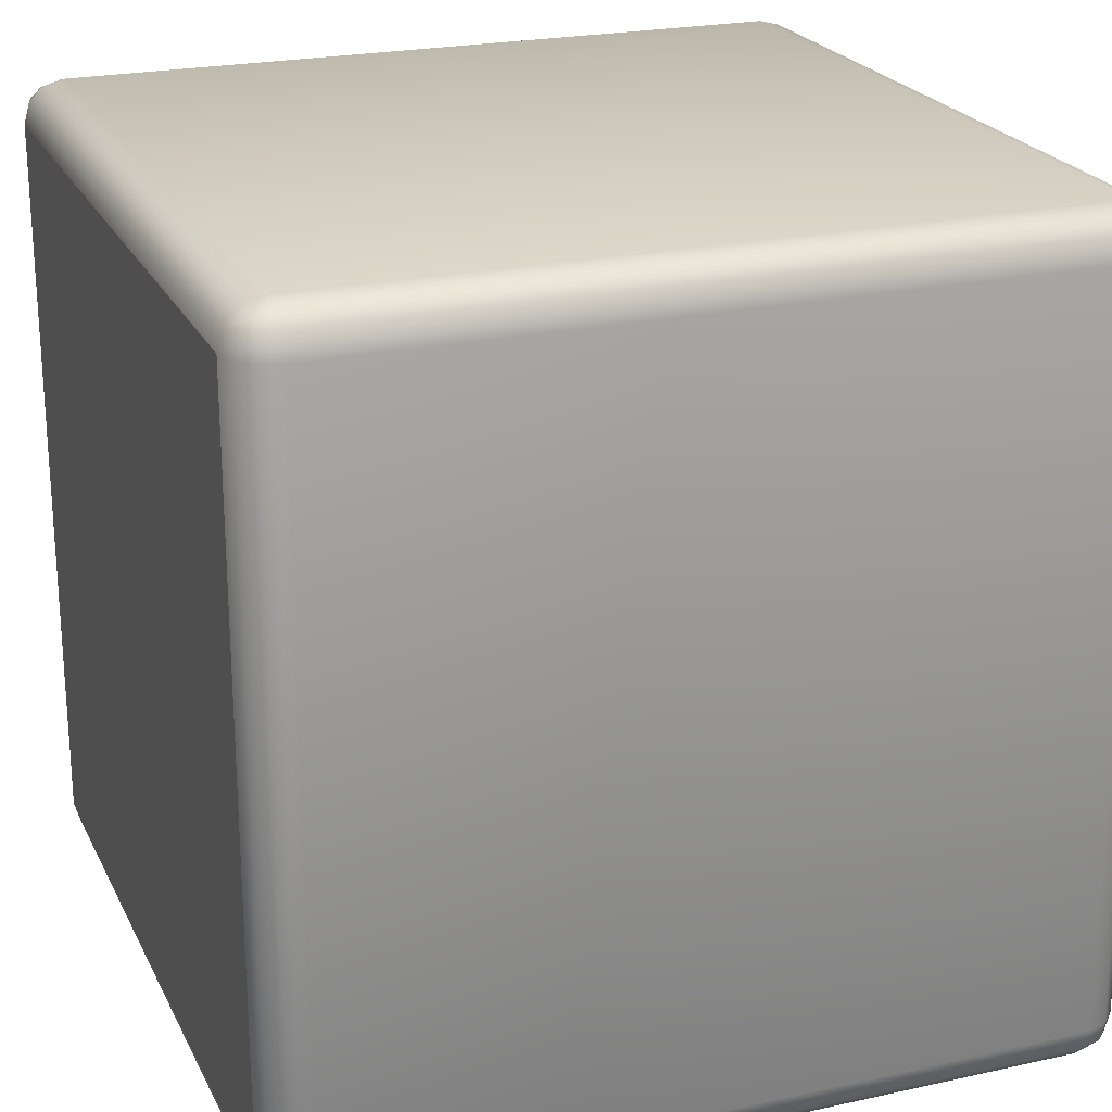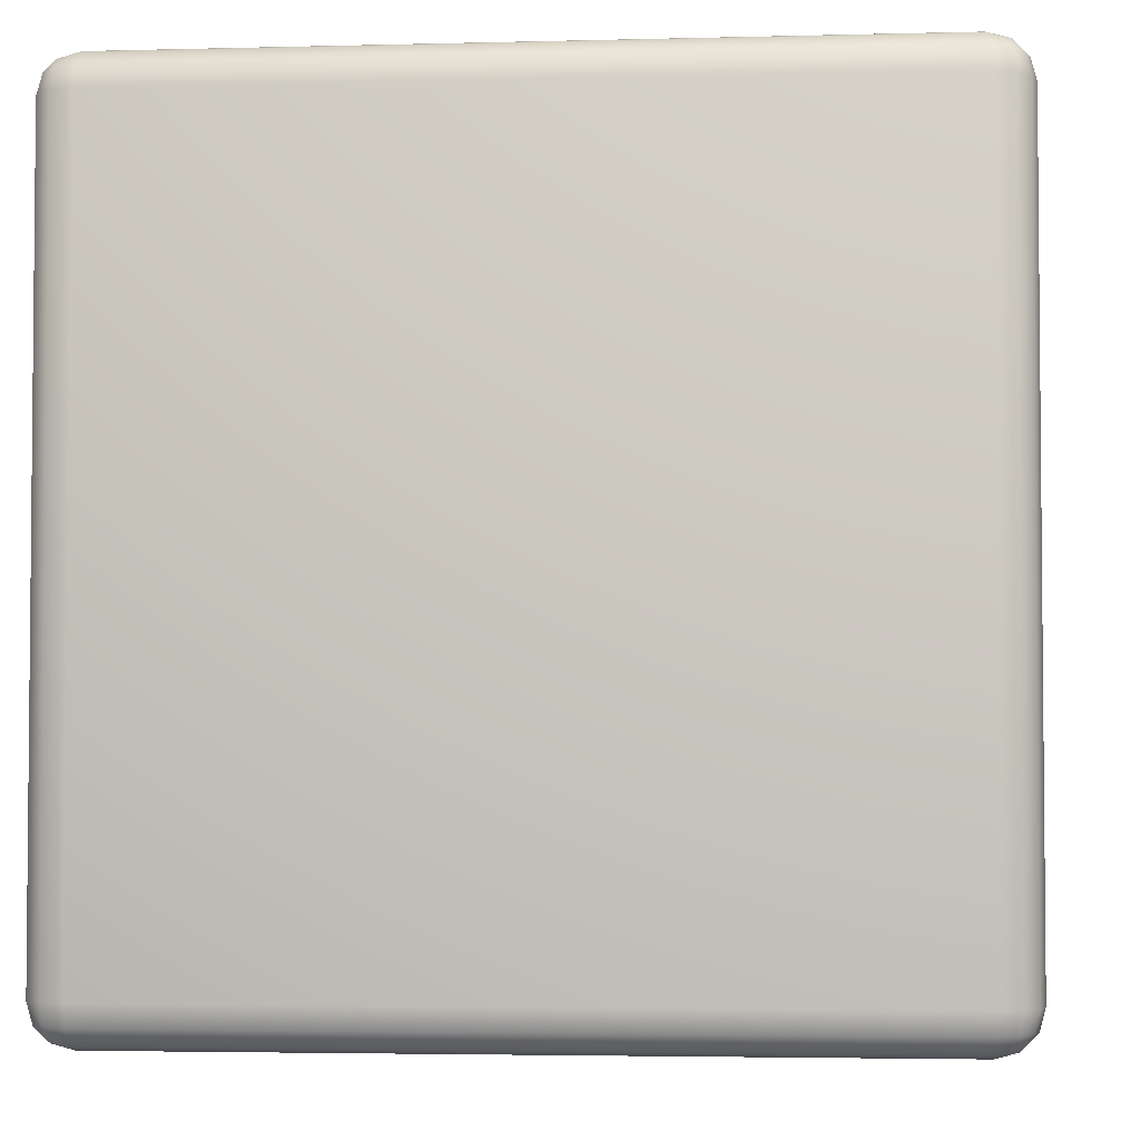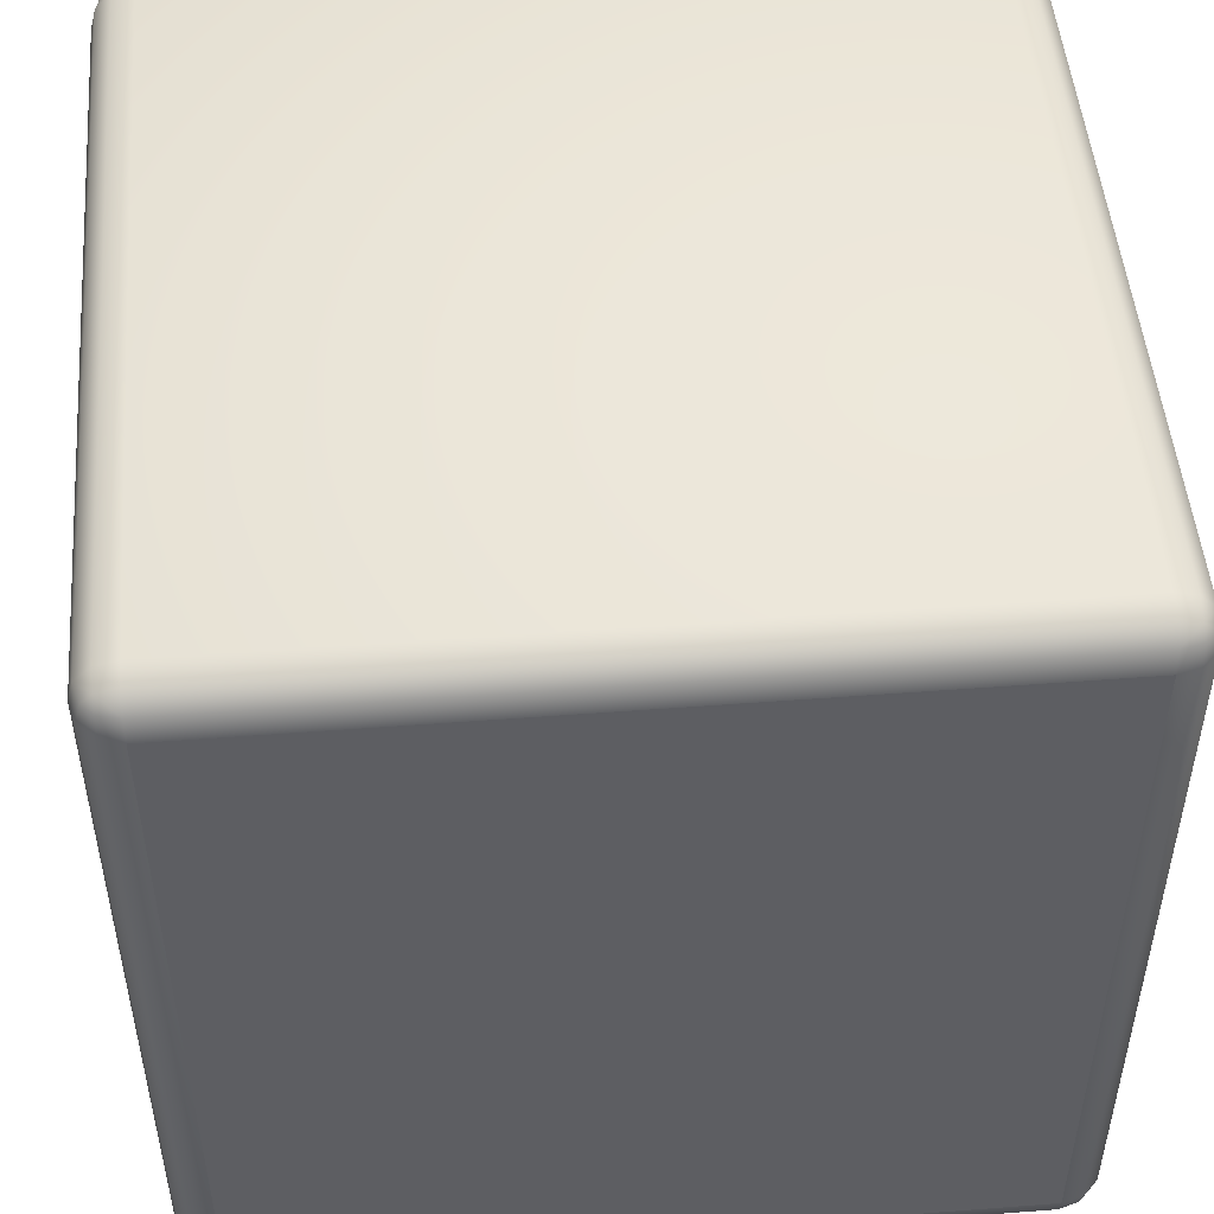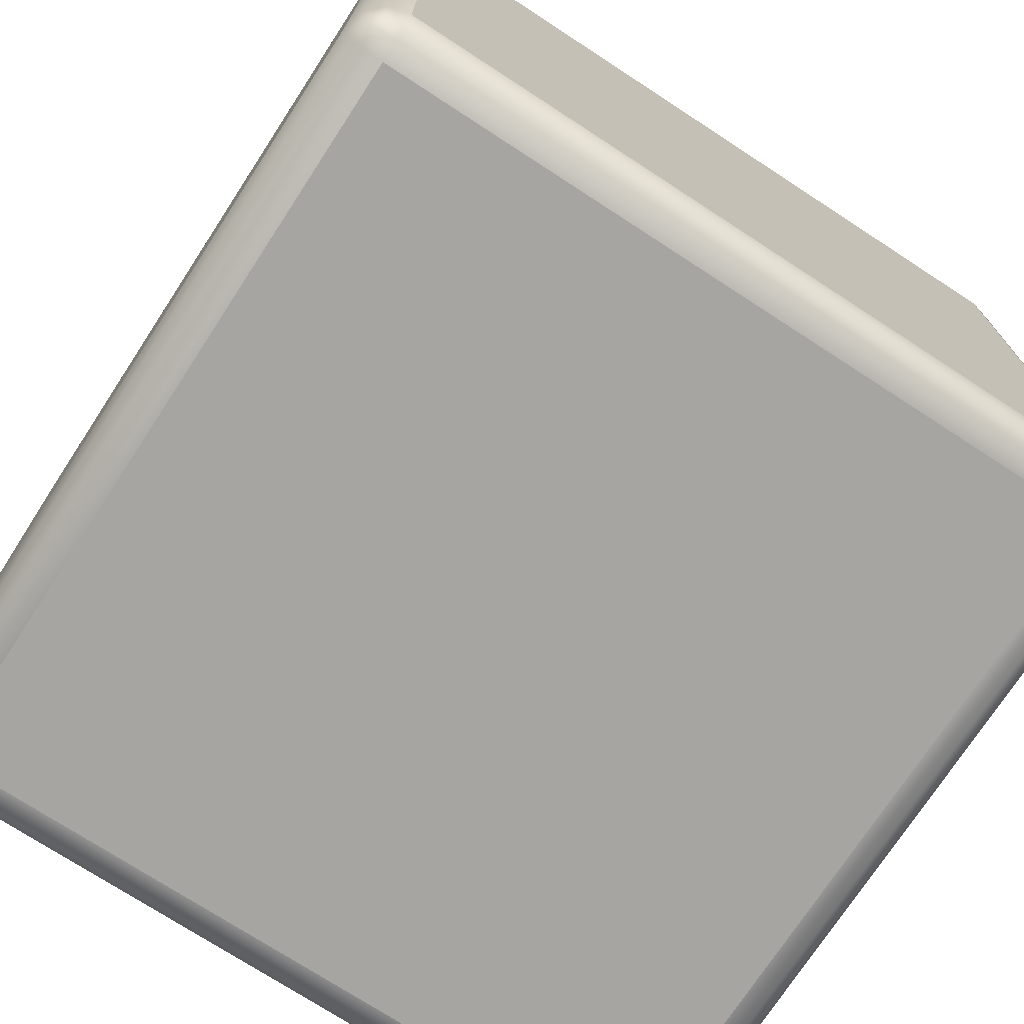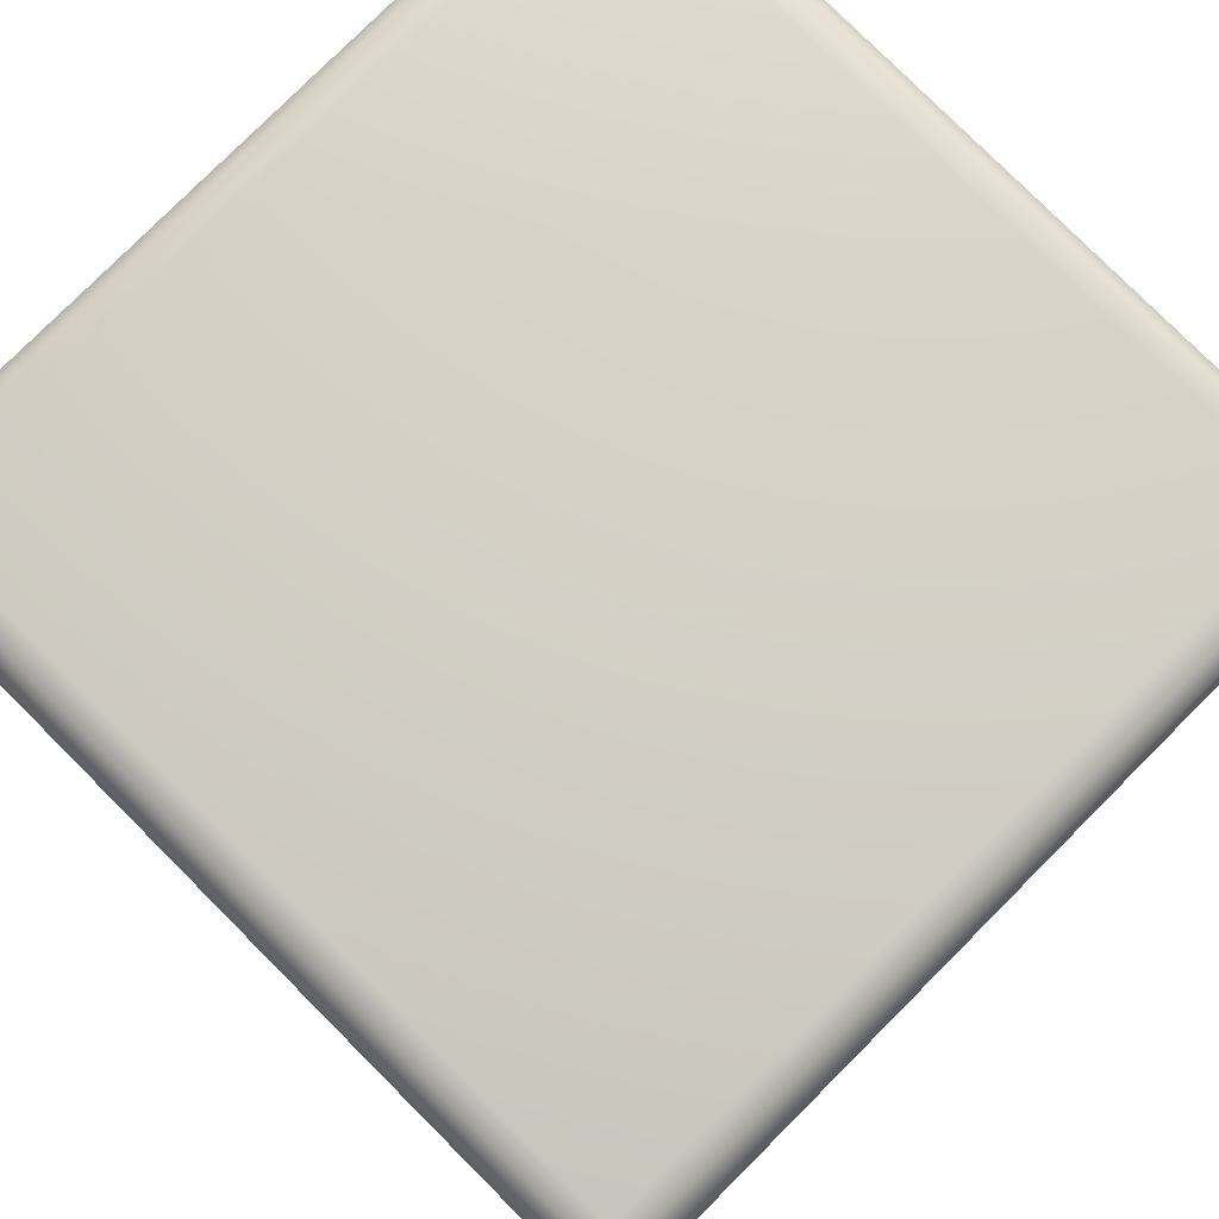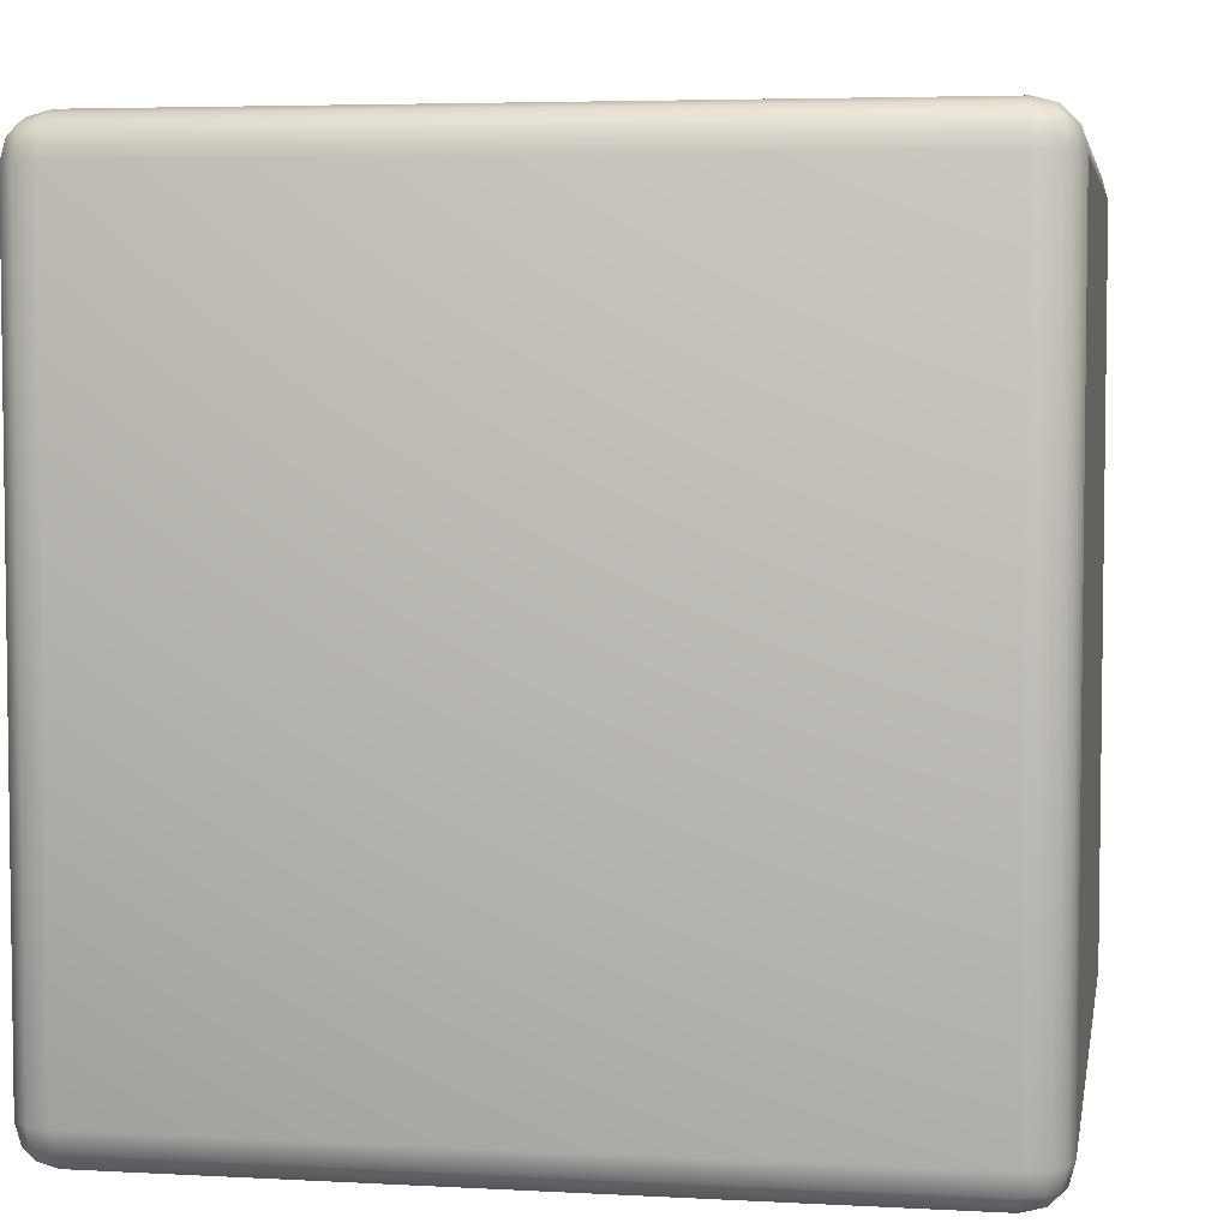
<metadata>
{"format":"obj","ext":"obj","renderer":"f3d","projection":"perspective","resolution":1024,"background":"white","views":[{"elev":22.7,"azim":159.3,"up":"+Y"},{"elev":-3.4,"azim":-174.8,"up":"+Z"},{"elev":49.5,"azim":-4.8,"up":"+Y"},{"elev":-73.7,"azim":56.9,"up":"+Y"},{"elev":79.6,"azim":-135.0,"up":"+Y"},{"elev":4.7,"azim":-80.1,"up":"+Z"}]}
</metadata>
<code>
o Rubiks_Cube_Cube.025_piece25
v 3 -2.899 2.899
v 3 -1.101 1.101
v 3 -1.101 2.899
v 1.101 -1.101 3
v 2.899 -2.899 3
v 2.899 -1.101 3
v 1.101 -3 1.101
v 2.899 -3 2.899
v 1.101 -3 2.899
v 2.899 -2.899 1
v 1.101 -1.101 1
v 2.899 -1.101 1
v 1 -2.899 1.101
v 1 -1.101 2.899
v 1 -1.101 1.101
v 2.949 -1.014 1.101
v 2.899 -1.014 1.051
v 2.899 -1 1.101
v 2.986 -1.051 1.101
v 2.947 -1.027 1.053
v 2.986 -1.101 1.051
v 2.947 -1.053 1.027
v 2.973 -1.053 1.053
v 2.899 -1.051 1.014
v 2.949 -1.101 1.014
v 2.986 -2.949 1.101
v 2.986 -2.899 1.051
v 3 -2.899 1.101
v 2.947 -2.973 1.053
v 2.973 -2.947 1.053
v 2.899 -2.986 1.051
v 2.949 -2.986 1.101
v 2.899 -3 1.101
v 2.947 -2.947 1.027
v 2.949 -2.899 1.014
v 2.899 -2.949 1.014
v 1.101 -1.014 1.051
v 1.051 -1.014 1.101
v 1.101 -1 1.101
v 1.101 -1.051 1.014
v 1.053 -1.027 1.053
v 1.051 -1.101 1.014
v 1.027 -1.053 1.053
v 1.053 -1.053 1.027
v 1.014 -1.051 1.101
v 1.014 -1.101 1.051
v 1.051 -2.986 1.101
v 1.101 -2.986 1.051
v 1.014 -2.949 1.101
v 1.053 -2.973 1.053
v 1.014 -2.899 1.051
v 1.051 -2.899 1.014
v 1.027 -2.947 1.053
v 1.101 -2.949 1.014
v 1.101 -2.899 1
v 1.053 -2.947 1.027
v 2.899 -1.014 2.949
v 2.949 -1.014 2.899
v 2.899 -1 2.899
v 2.899 -1.051 2.986
v 2.947 -1.027 2.947
v 2.949 -1.101 2.986
v 2.986 -1.101 2.949
v 2.947 -1.053 2.973
v 2.986 -1.051 2.899
v 2.973 -1.053 2.947
v 2.949 -2.986 2.899
v 2.899 -2.986 2.949
v 2.973 -2.947 2.947
v 2.947 -2.973 2.947
v 2.986 -2.899 2.949
v 2.986 -2.949 2.899
v 2.949 -2.899 2.986
v 2.899 -2.949 2.986
v 2.947 -2.947 2.973
v 1.051 -1.014 2.899
v 1.101 -1.014 2.949
v 1.101 -1 2.899
v 1.014 -1.051 2.899
v 1.053 -1.027 2.947
v 1.014 -1.101 2.949
v 1.051 -1.101 2.986
v 1.027 -1.053 2.947
v 1.101 -1.051 2.986
v 1.053 -1.053 2.973
v 1.101 -2.986 2.949
v 1.051 -2.986 2.899
v 1.053 -2.947 2.973
v 1.053 -2.973 2.947
v 1.051 -2.899 2.986
v 1.101 -2.949 2.986
v 1.101 -2.899 3
v 1.014 -2.899 2.949
v 1.014 -2.949 2.899
v 1 -2.899 2.899
v 1.027 -2.947 2.947
f 1 2 3
f 4 5 6
f 7 8 9
f 1 28 2
f 4 92 5
f 7 33 8
f 10 11 12
f 13 14 15
f 16 17 18
f 19 20 16
f 21 19 2
f 21 22 23
f 24 25 12
f 24 20 22
f 20 23 22
f 26 27 28
f 26 29 30
f 31 32 33
f 31 34 29
f 35 36 10
f 35 30 34
f 30 29 34
f 37 38 39
f 40 41 37
f 42 40 11
f 42 43 44
f 45 46 15
f 45 41 43
f 41 44 43
f 47 48 7
f 49 50 47
f 51 49 13
f 52 53 51
f 54 52 55
f 48 56 54
f 50 53 56
f 57 58 59
f 60 61 57
f 62 60 6
f 63 64 62
f 65 63 3
f 65 61 66
f 61 64 66
f 67 68 8
f 67 69 70
f 71 72 1
f 73 69 71
f 74 73 5
f 68 75 74
f 70 69 75
f 76 77 78
f 79 80 76
f 81 79 14
f 82 83 81
f 84 82 4
f 84 80 85
f 80 83 85
f 86 87 9
f 86 88 89
f 90 91 92
f 93 88 90
f 94 93 95
f 87 96 94
f 89 88 96
f 18 37 39
f 17 40 37
f 24 11 40
f 28 21 2
f 27 25 21
f 35 12 25
f 7 31 33
f 48 36 31
f 54 10 36
f 15 51 13
f 46 52 51
f 42 55 52
f 39 76 78
f 38 79 76
f 45 14 79
f 9 47 7
f 87 49 47
f 94 13 49
f 4 90 92
f 82 93 90
f 81 95 93
f 78 57 59
f 77 60 57
f 84 6 60
f 8 86 9
f 68 91 86
f 74 92 91
f 3 71 1
f 63 73 71
f 62 5 73
f 59 16 18
f 58 19 16
f 65 2 19
f 33 67 8
f 32 72 67
f 26 1 72
f 78 18 39
f 10 55 11
f 13 95 14
f 16 20 17
f 19 23 20
f 21 23 19
f 21 25 22
f 24 22 25
f 24 17 20
f 26 30 27
f 26 32 29
f 31 29 32
f 31 36 34
f 35 34 36
f 35 27 30
f 37 41 38
f 40 44 41
f 42 44 40
f 42 46 43
f 45 43 46
f 45 38 41
f 47 50 48
f 49 53 50
f 51 53 49
f 52 56 53
f 54 56 52
f 48 50 56
f 57 61 58
f 60 64 61
f 62 64 60
f 63 66 64
f 65 66 63
f 65 58 61
f 67 70 68
f 67 72 69
f 71 69 72
f 73 75 69
f 74 75 73
f 68 70 75
f 76 80 77
f 79 83 80
f 81 83 79
f 82 85 83
f 84 85 82
f 84 77 80
f 86 89 87
f 86 91 88
f 90 88 91
f 93 96 88
f 94 96 93
f 87 89 96
f 18 17 37
f 17 24 40
f 24 12 11
f 28 27 21
f 27 35 25
f 35 10 12
f 7 48 31
f 48 54 36
f 54 55 10
f 15 46 51
f 46 42 52
f 42 11 55
f 39 38 76
f 38 45 79
f 45 15 14
f 9 87 47
f 87 94 49
f 94 95 13
f 4 82 90
f 82 81 93
f 81 14 95
f 78 77 57
f 77 84 60
f 84 4 6
f 8 68 86
f 68 74 91
f 74 5 92
f 3 63 71
f 63 62 73
f 62 6 5
f 59 58 16
f 58 65 19
f 65 3 2
f 33 32 67
f 32 26 72
f 26 28 1
f 78 59 18

</code>
